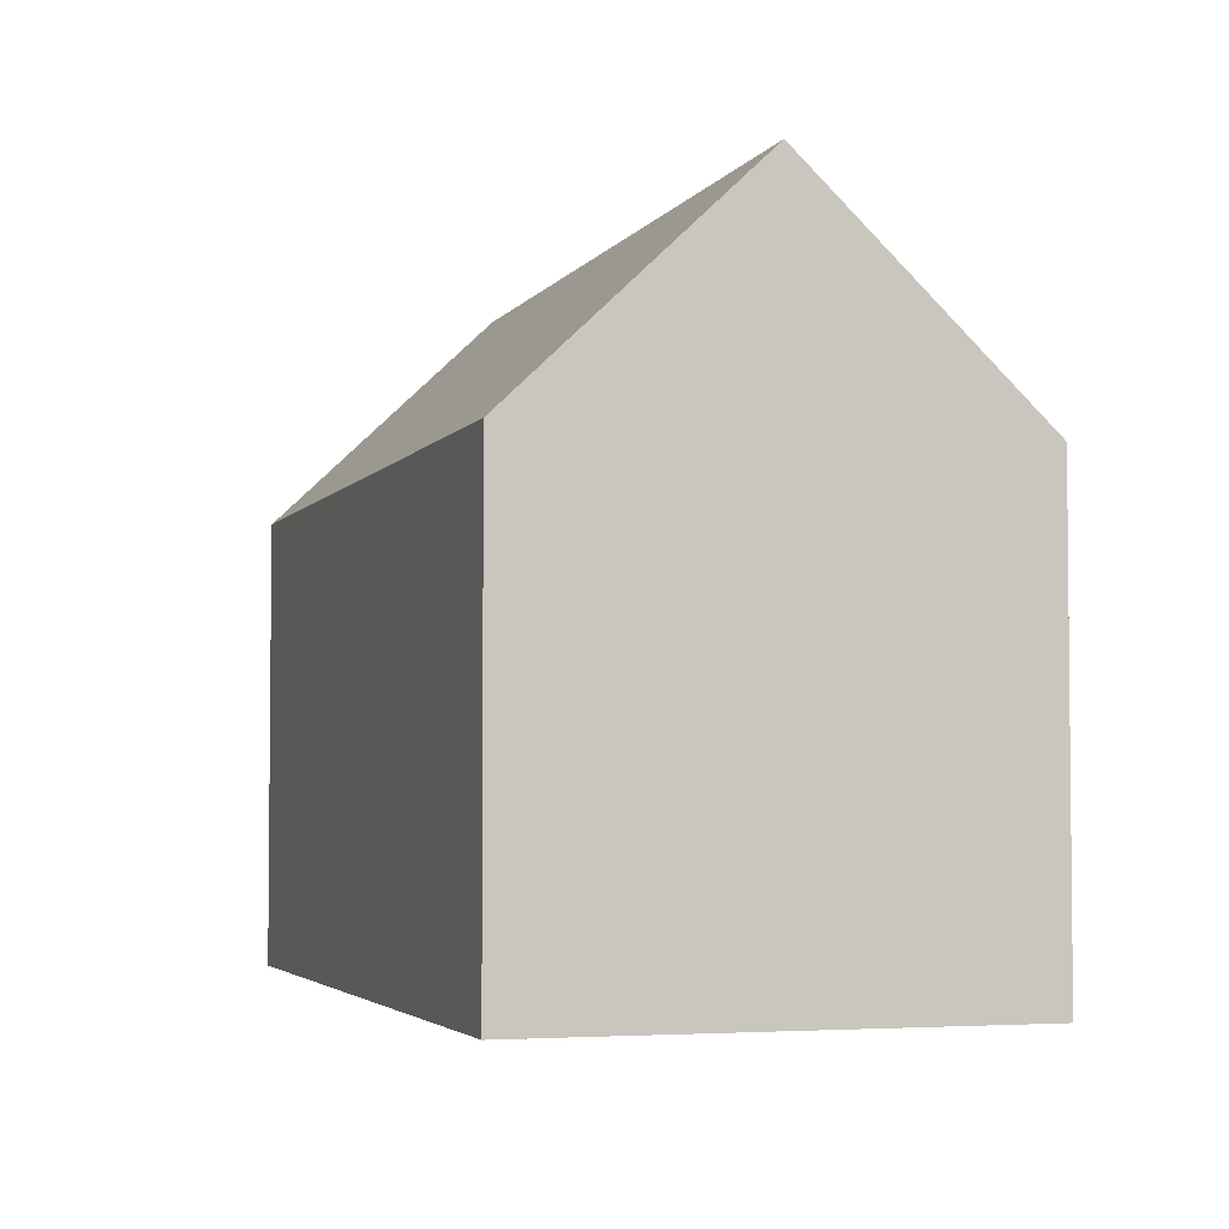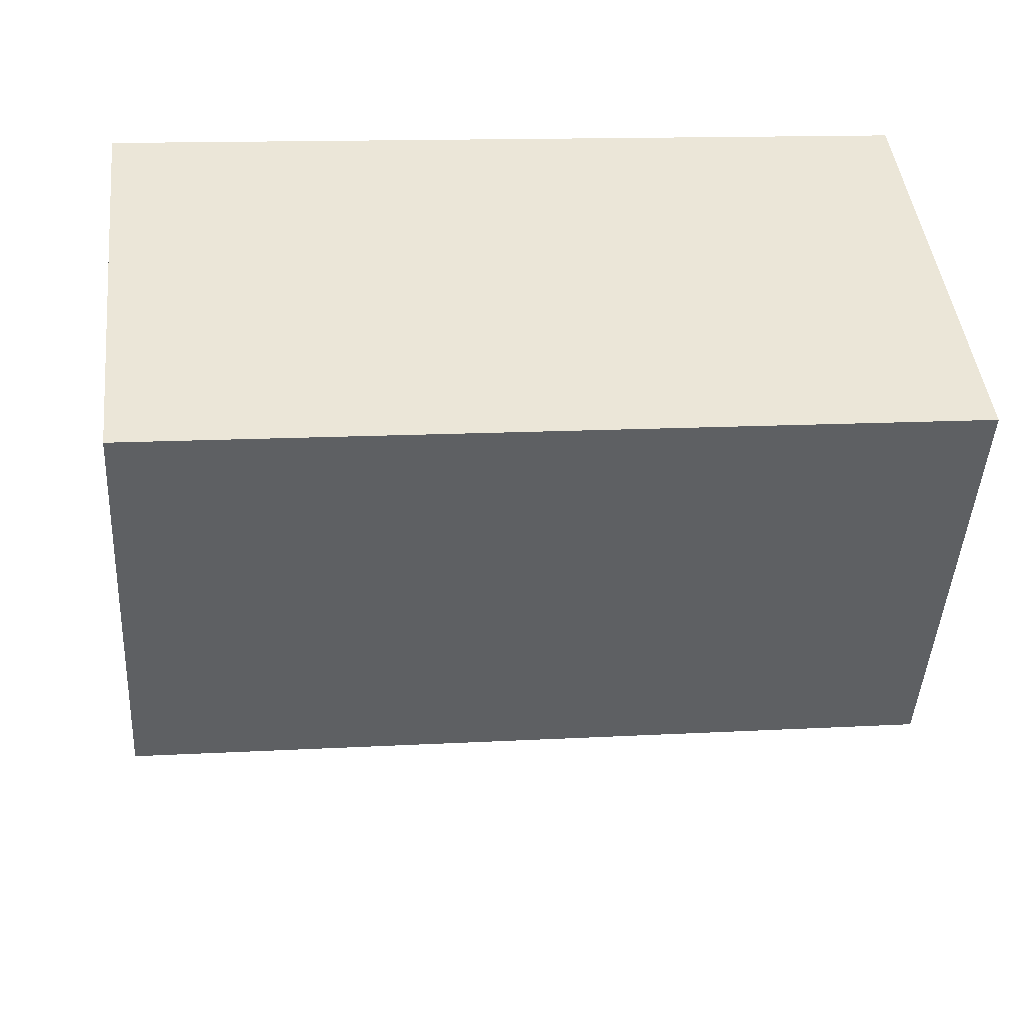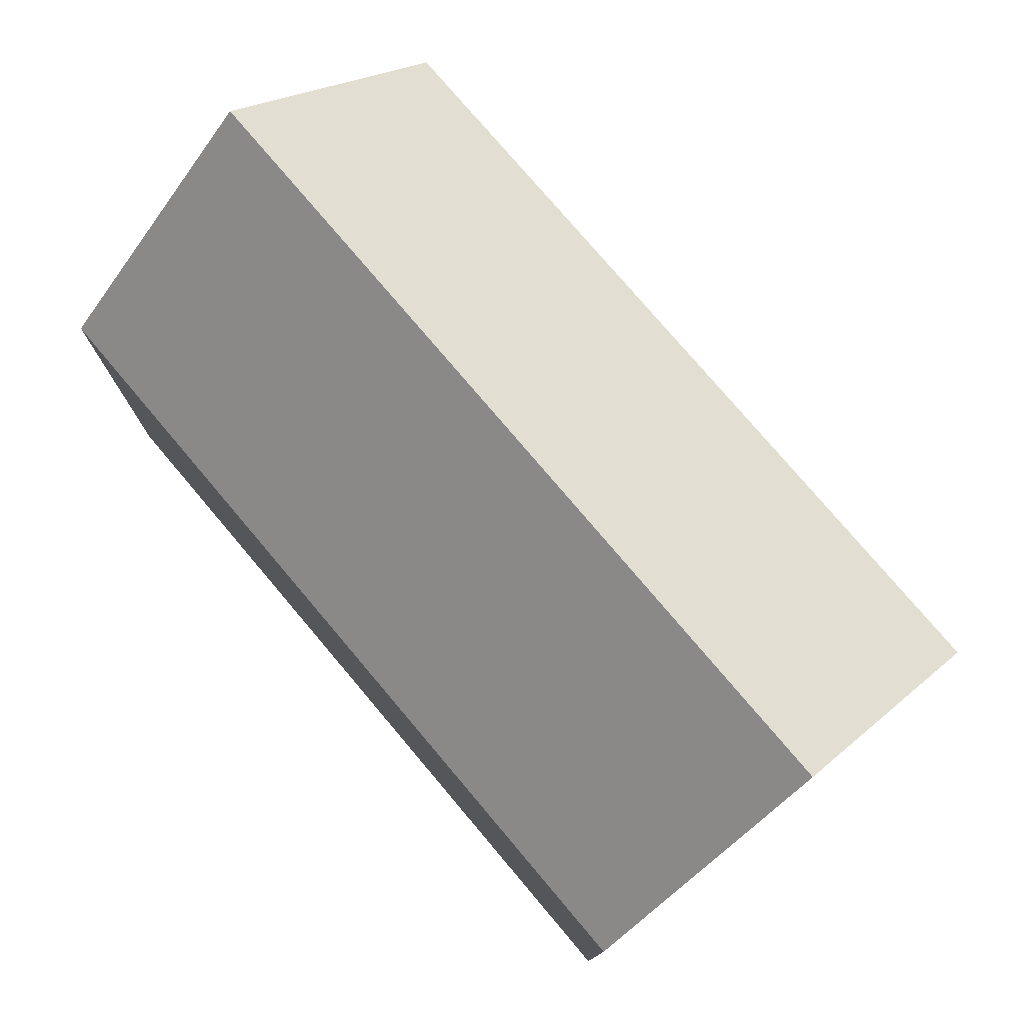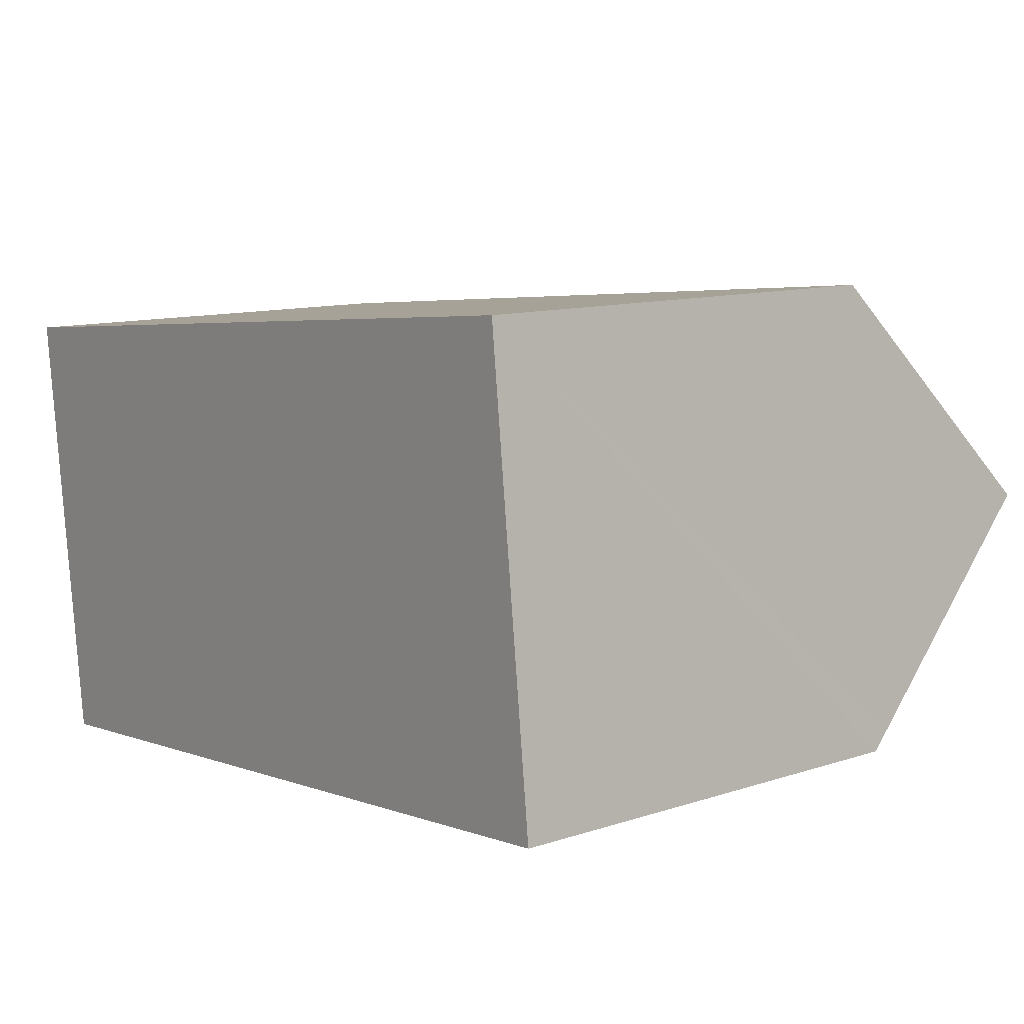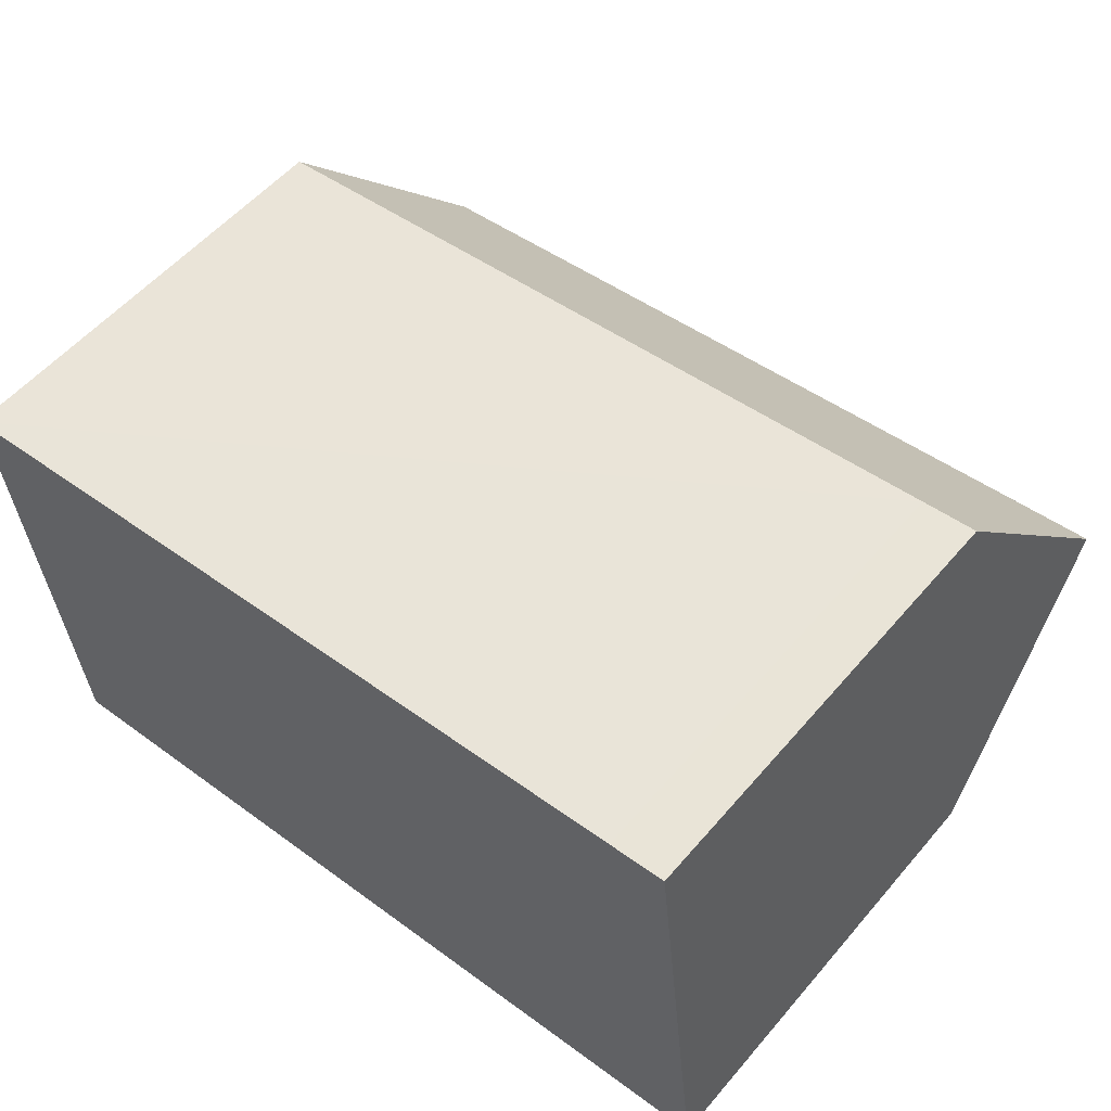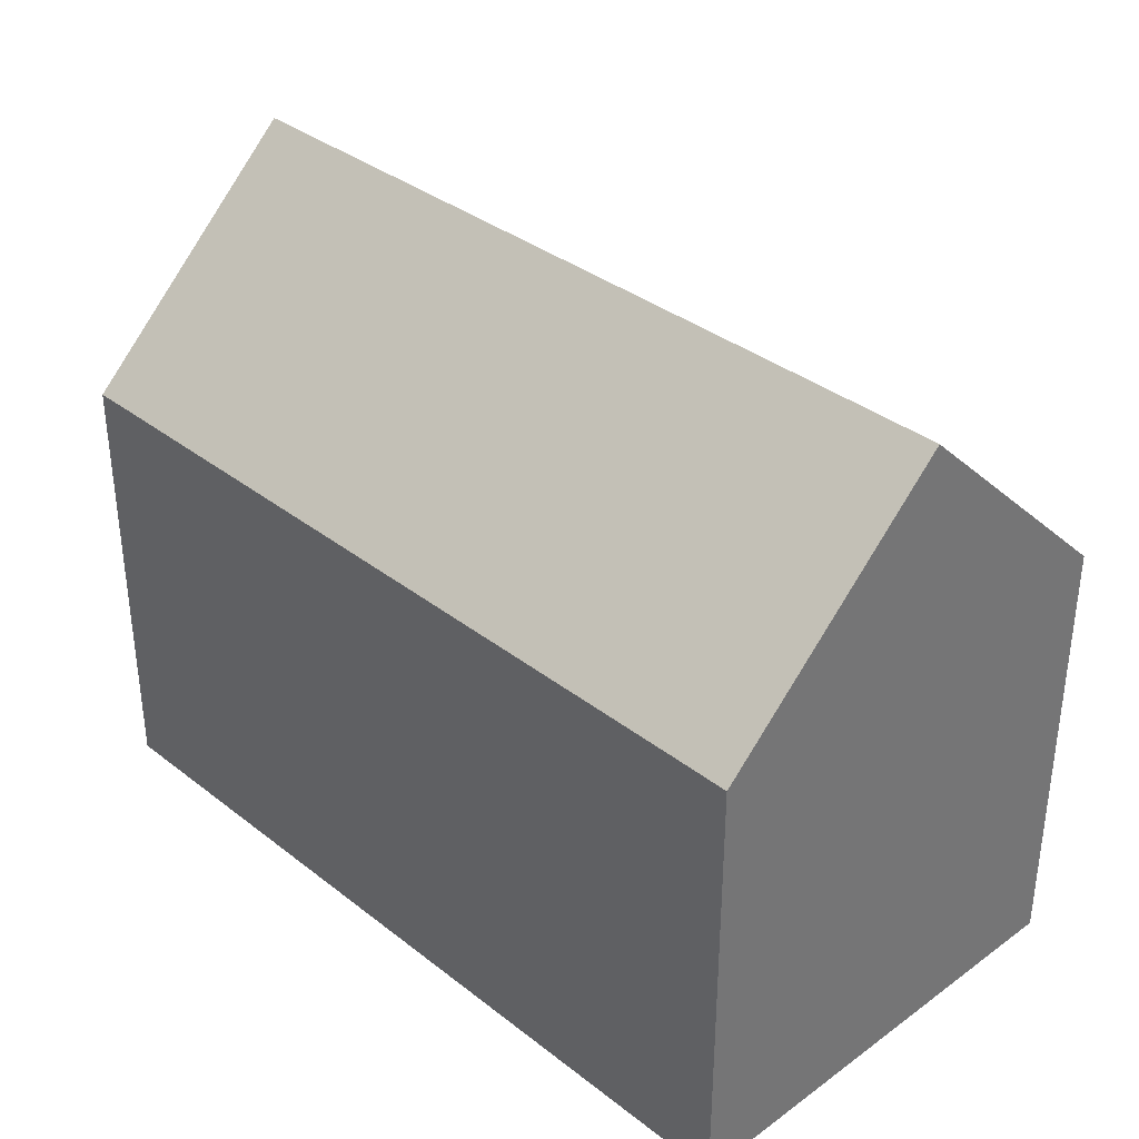
<metadata>
{"format":"obj","ext":"obj","renderer":"f3d","projection":"perspective","resolution":1024,"background":"white","views":[{"elev":-3.7,"azim":-113.6,"up":"+Y"},{"elev":-45.5,"azim":-3.3,"up":"+Z"},{"elev":77.4,"azim":-136.0,"up":"+Y"},{"elev":11.3,"azim":51.4,"up":"+Z"},{"elev":55.3,"azim":39.7,"up":"+Z"},{"elev":35.4,"azim":40.0,"up":"+Y"}]}
</metadata>
<code>
v  1.309 11.05 -11.45
v  21.8 11.46 -8.963
v  21.84 11.07 -9.374
v  21.22 16.53 -3.659
v  1.268 11.39 -11.09
v  0.654 16.53 -5.721
v  1.03 11.06 0.101
v  0 11.06 6.772e-16
v  19.19 11.06 1.921
v  20.6 11.06 2.065
v  20.6 -1.264e-16 2.065
v  21.22 2.24e-16 -3.659
v  21.84 5.74e-16 -9.374
v  21.8 5.488e-16 -8.963
v  1.309 7.01e-16 -11.45
v  1.268 6.791e-16 -11.09
v  0.654 3.503e-16 -5.721
v  0 0 0
v  1.03 -6.184e-18 0.101
v  19.19 -1.176e-16 1.921
g defaultobject
f 1 2 3
f 2 1 4
f 4 1 5
f 4 5 6
f 7 6 8
f 6 7 4
f 4 7 9
f 4 9 10
f 11 4 10
f 4 11 2
f 2 11 3
f 3 11 12
f 3 12 13
f 13 12 14
f 13 1 3
f 1 13 15
f 5 8 6
f 8 5 1
f 8 1 15
f 8 15 16
f 8 16 17
f 8 17 18
f 18 7 8
f 7 18 9
f 9 18 19
f 9 19 20
f 9 20 10
f 10 20 11
f 17 19 18
f 19 17 16
f 19 16 15
f 19 15 13
f 19 13 20
f 20 13 14
f 20 14 12
f 20 12 11

</code>
